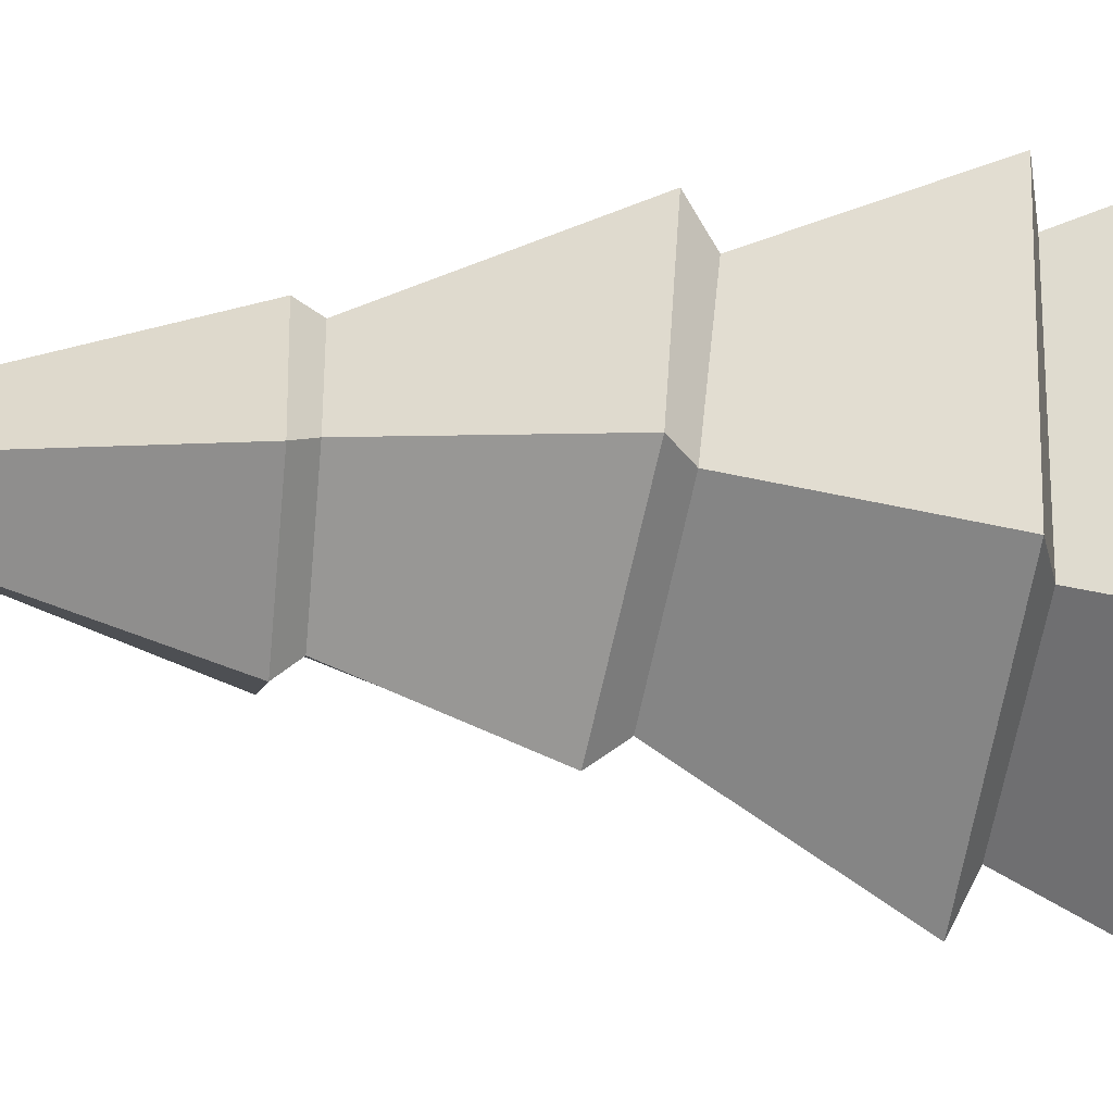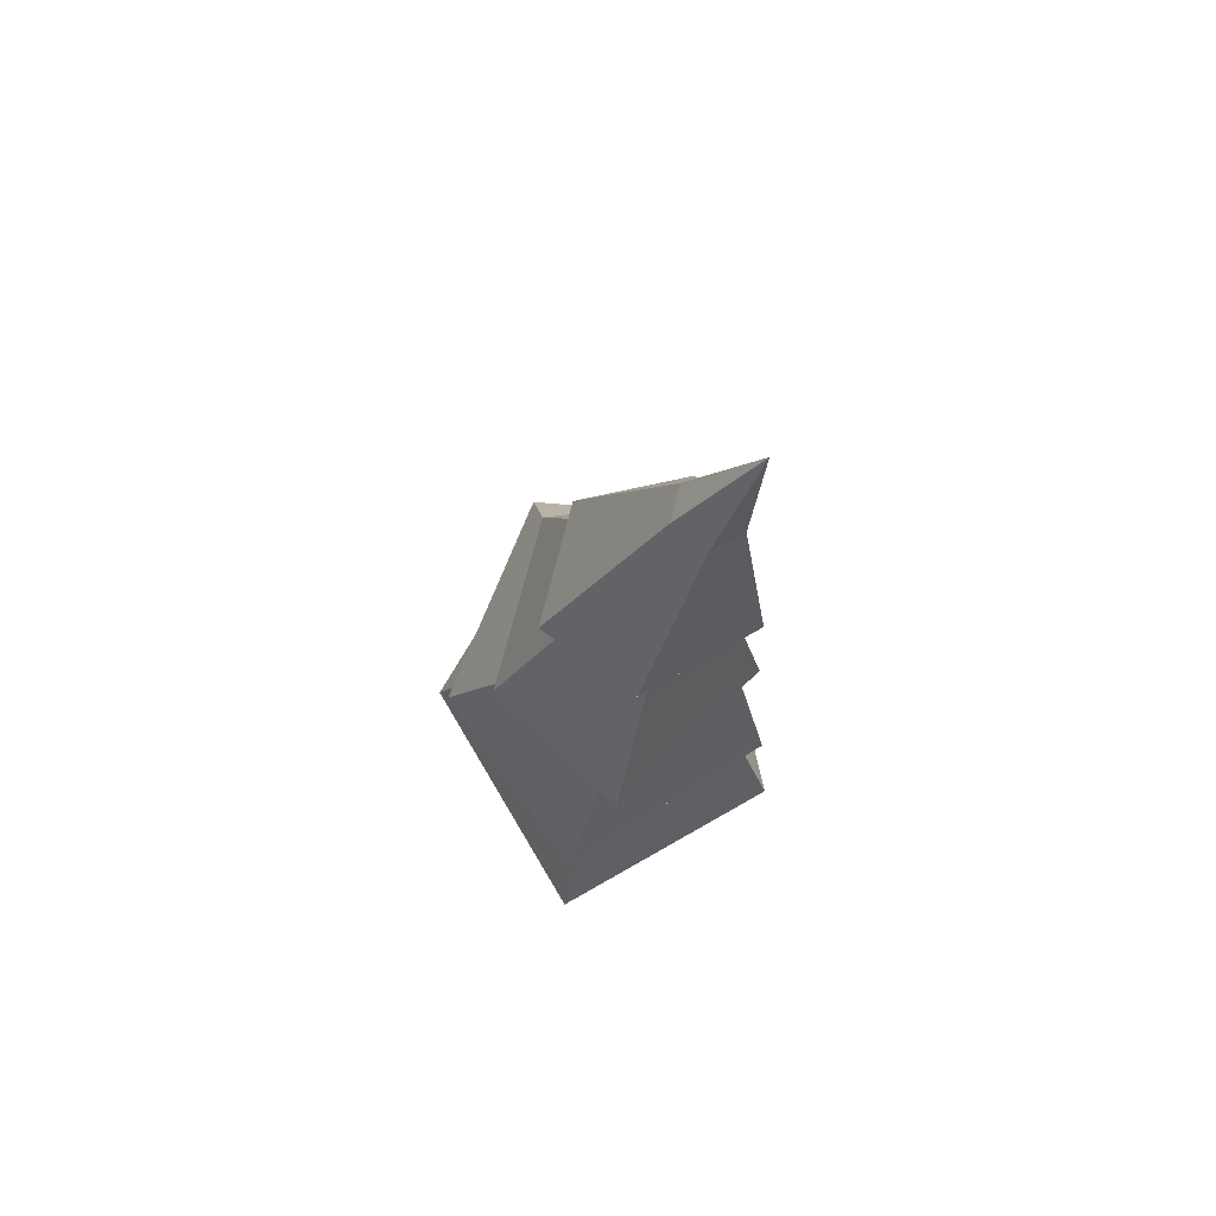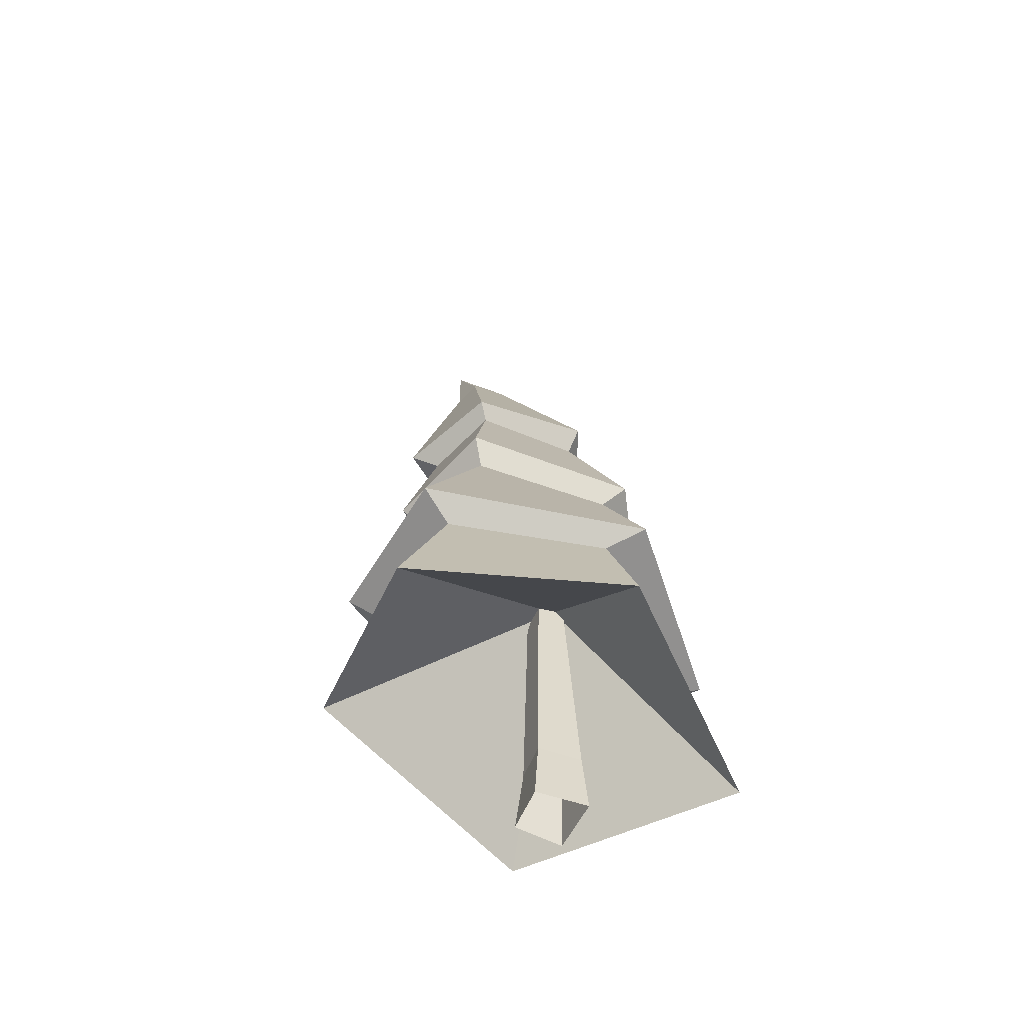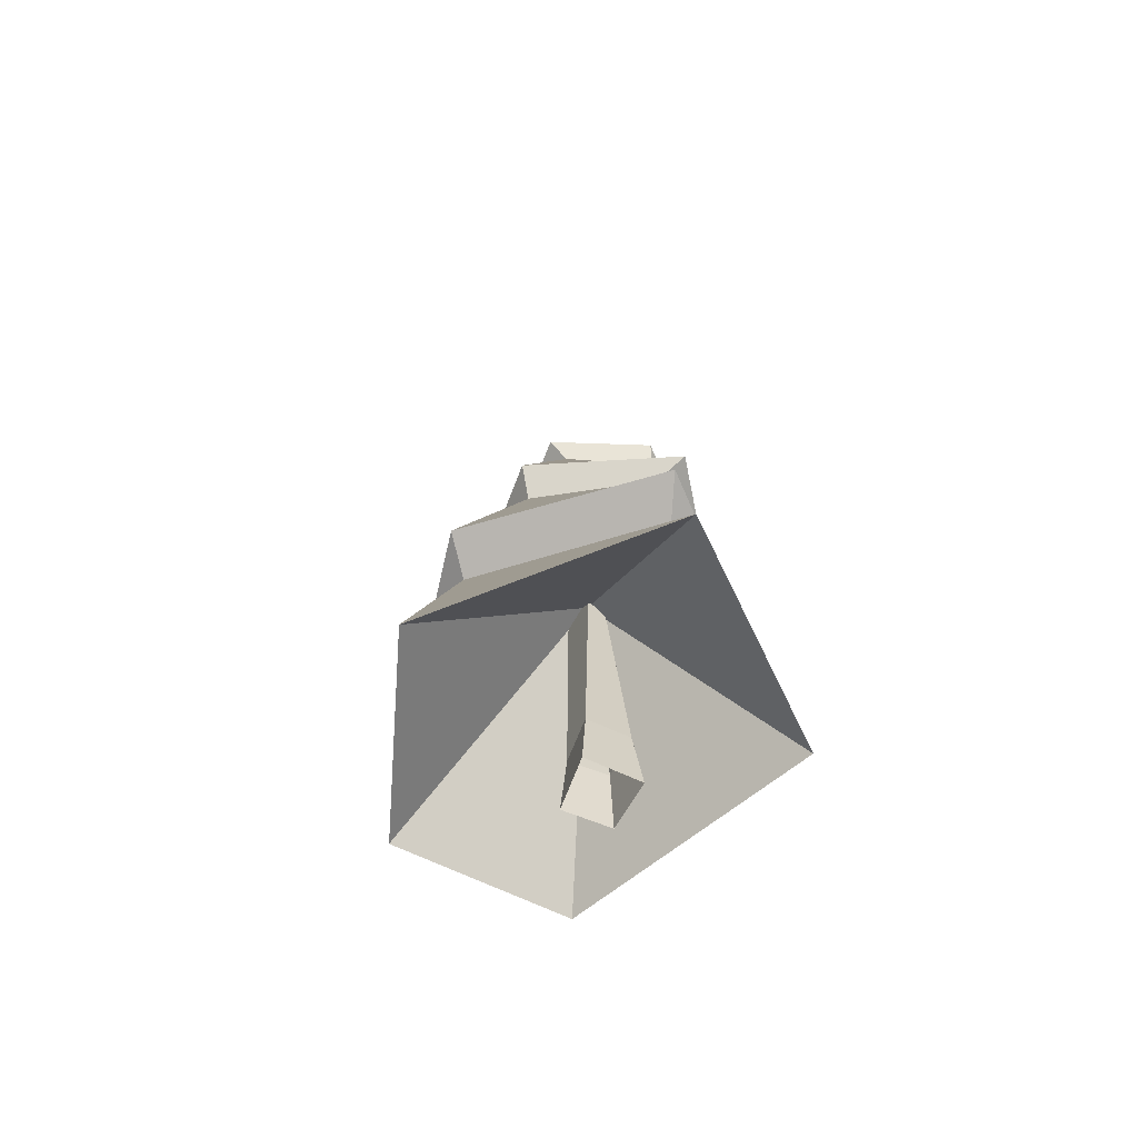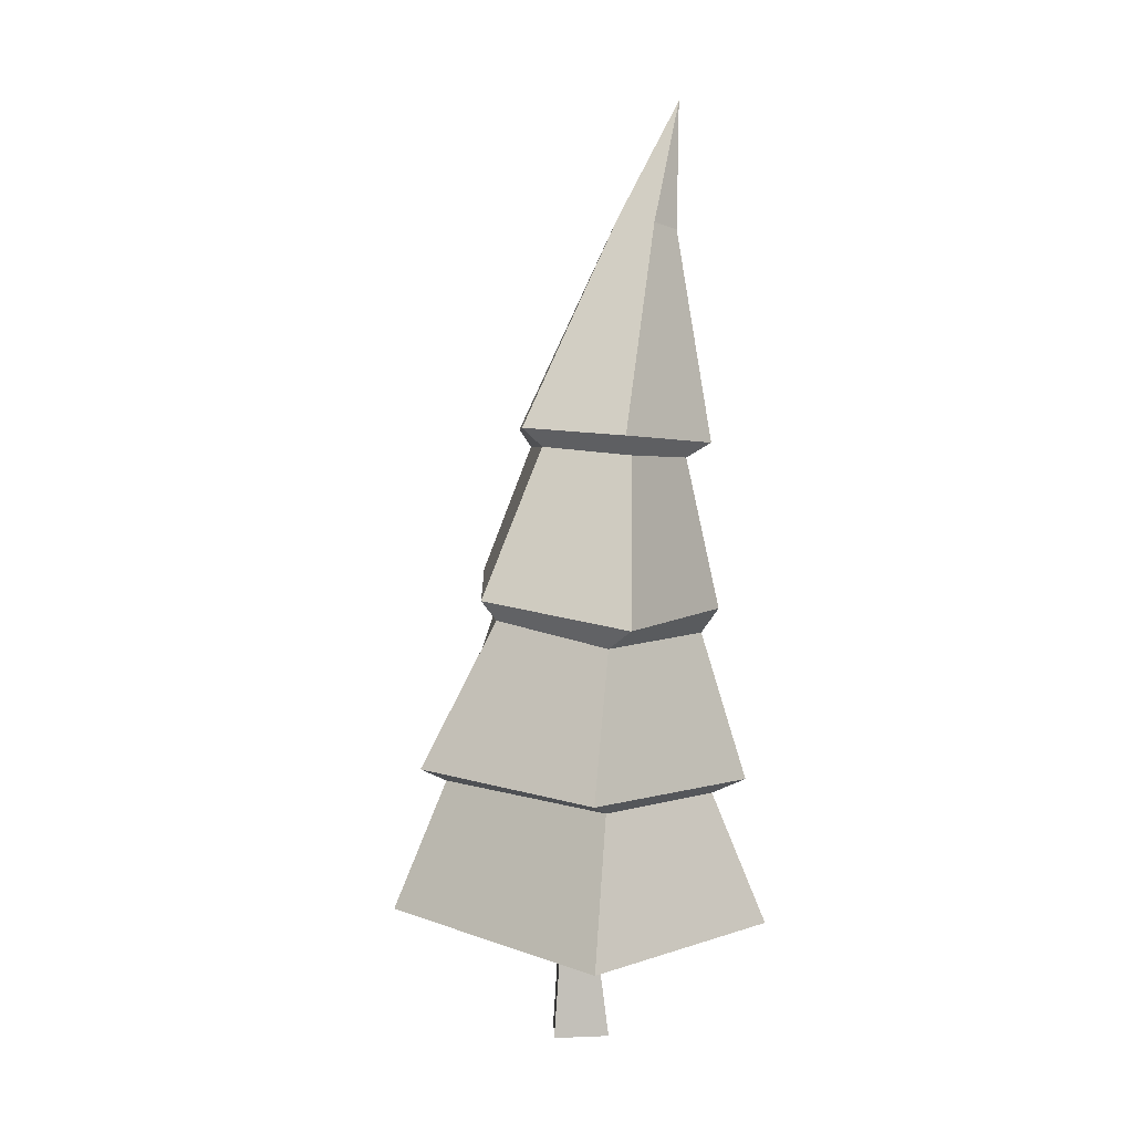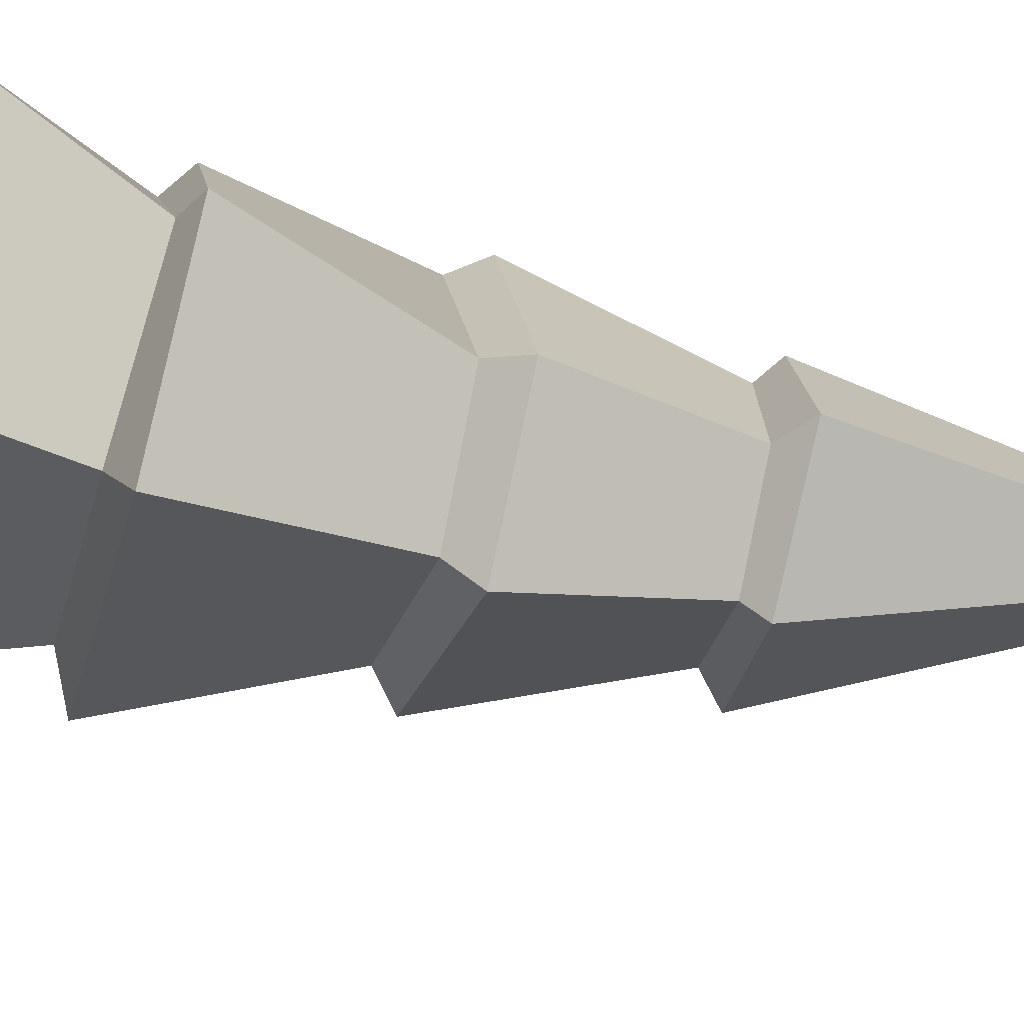
<metadata>
{"format":"obj","ext":"obj","renderer":"f3d","projection":"perspective","resolution":1024,"background":"white","views":[{"elev":-21.5,"azim":-101.6,"up":"+Z"},{"elev":76.5,"azim":-29.7,"up":"+Y"},{"elev":-56.3,"azim":-154.8,"up":"+Y"},{"elev":-63.2,"azim":-64.9,"up":"+Y"},{"elev":5.8,"azim":-46.5,"up":"+Y"},{"elev":-71.9,"azim":72.5,"up":"+Z"}]}
</metadata>
<code>
g Fir_Tree_m_11
v 0.2237 0.6028 -1.04
v -0.6364 0.5821 -0.5514
v -0.6116 0.5252 0.6294
v 0.4906 0.5182 0.6322
v 0.8376 0.5755 -0.5355
v 0.1182 1.146 -0.8224
v -0.4529 1.15 -0.4058
v -0.3407 1.114 0.4409
v 0.4204 1.076 0.3827
v 0.6059 1.139 -0.468
v 0.1514 1.226 -0.9879
v -0.634 1.23 -0.375
v -0.5198 1.184 0.5402
v 0.5004 1.144 0.5077
v 0.7256 1.189 -0.6063
v 0.07638 1.908 -0.6035
v -0.3682 1.87 -0.176
v -0.2483 1.787 0.369
v 0.4688 1.779 0.2753
v 0.4847 1.87 -0.4081
v 0.06225 2.023 -0.6933
v -0.4815 1.967 -0.153
v -0.2632 1.876 0.5088
v 0.5445 1.884 0.3121
v 0.5551 1.985 -0.4903
v 0.1314 2.594 -0.4556
v -0.1718 2.615 -0.0901
v 0.01192 2.583 0.263
v 0.4579 2.556 0.1907
v 0.4699 2.564 -0.3285
v 0.1235 2.672 -0.5218
v -0.2479 2.698 -0.1365
v -0.04664 2.67 0.2824
v 0.5245 2.623 0.2788
v 0.5858 2.64 -0.3867
v 0.5608 4.136 0.04935
v 0.3606 3.595 -0.1507
v 0.477 3.574 -0.1068
v 0.4782 3.562 0.111
v 0.3254 3.587 0.1125
v 0.2529 3.607 -0.03889
v -0.04068 1.338 -0.05477
v 0.003895 0.001286 -0.1938
v -0.1613 0.000601 -0.03053
v 0.02781 -0.000143 0.1225
v 0.158 0.000624 -0.05423
v -0.01137 1.324 -0.1539
v -0.08014 1.322 -0.03259
v -0.0068 1.321 0.005756
v 0.0743 1.322 -0.08574
v -0.1361 0.2941 -0.0273
v 0.1215 0.2942 -0.04776
v -0.00042 0.2952 -0.1647
v 0.007033 0.2931 0.09077
f 6 7 12 11
f 1 6 10 5
f 9 10 15 14
f 8 9 14 13
f 3 8 7 2
f 13 14 19 18
f 11 12 17 16
f 14 15 20 19
f 7 8 13 12
f 10 6 11 15
f 15 11 16 20
f 19 20 25 24
f 18 19 24 23
f 16 17 22 21
f 12 13 18 17
f 23 24 29 28
f 17 18 23 22
f 21 22 27 26
f 20 16 21 25
f 24 25 30 29
f 29 30 35 34
f 28 29 34 33
f 22 23 28 27
f 26 27 32 31
f 25 21 26 30
f 34 35 38 39
f 33 34 39 40
f 31 32 41 37
f 27 28 33 32
f 30 26 31 35
f 1 42 2
f 38 37 36
f 5 4 42
f 4 3 42
f 41 40 36
f 32 33 40 41
f 39 36 40
f 38 36 39
f 41 36 37
f 35 31 37 38
f 1 5 42
f 2 7 6 1
f 5 10 9 4
f 3 2 42
f 53 47 50 52
f 51 48 47 53
f 46 52 54 45
f 44 51 53 43
f 54 49 48 51
f 43 53 52 46
f 52 50 49 54
f 54 51 44 45
f 4 9 8 3

</code>
